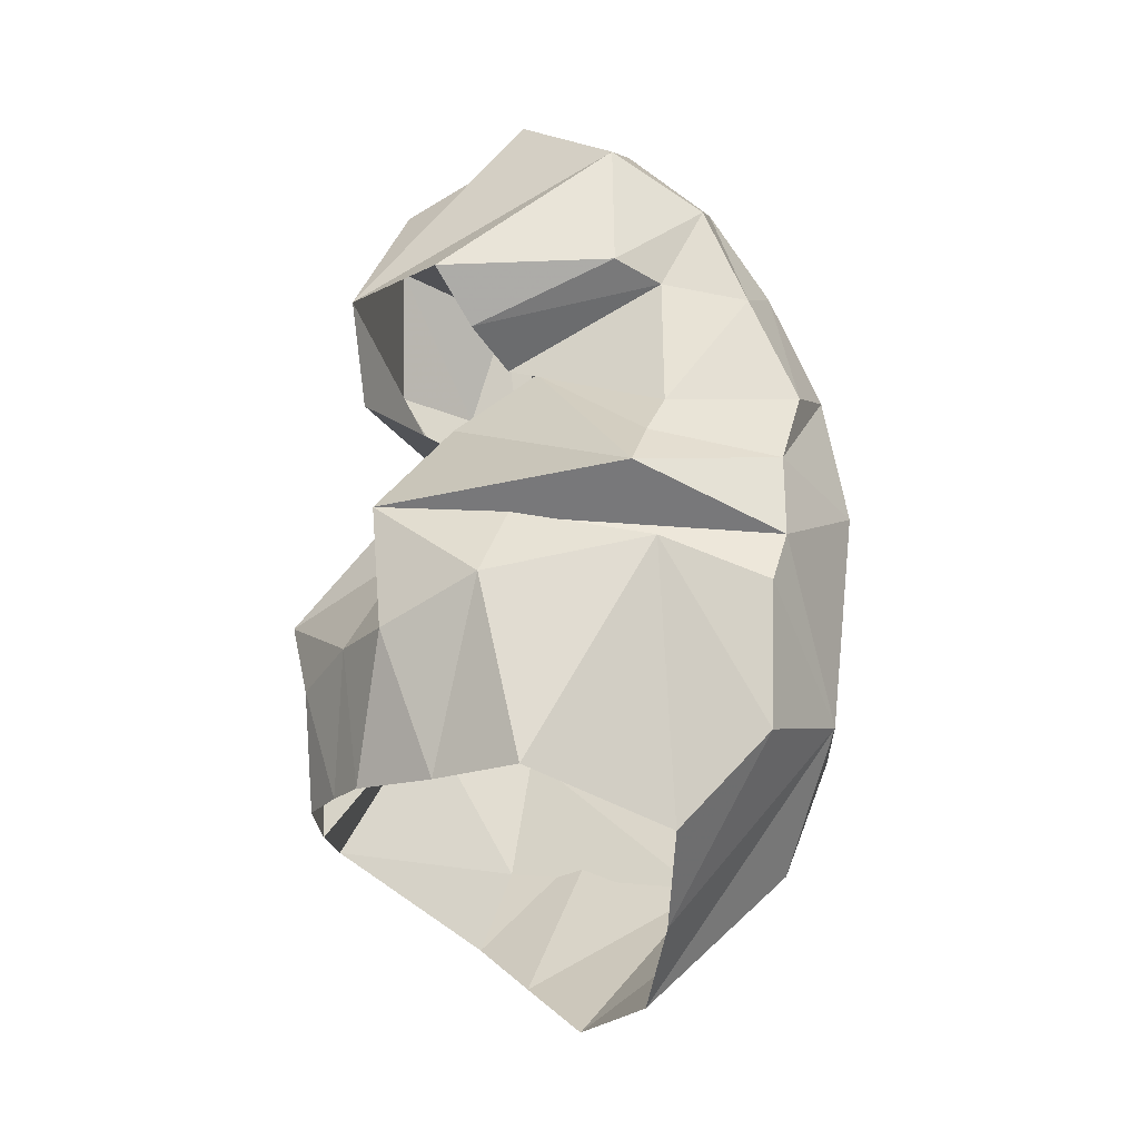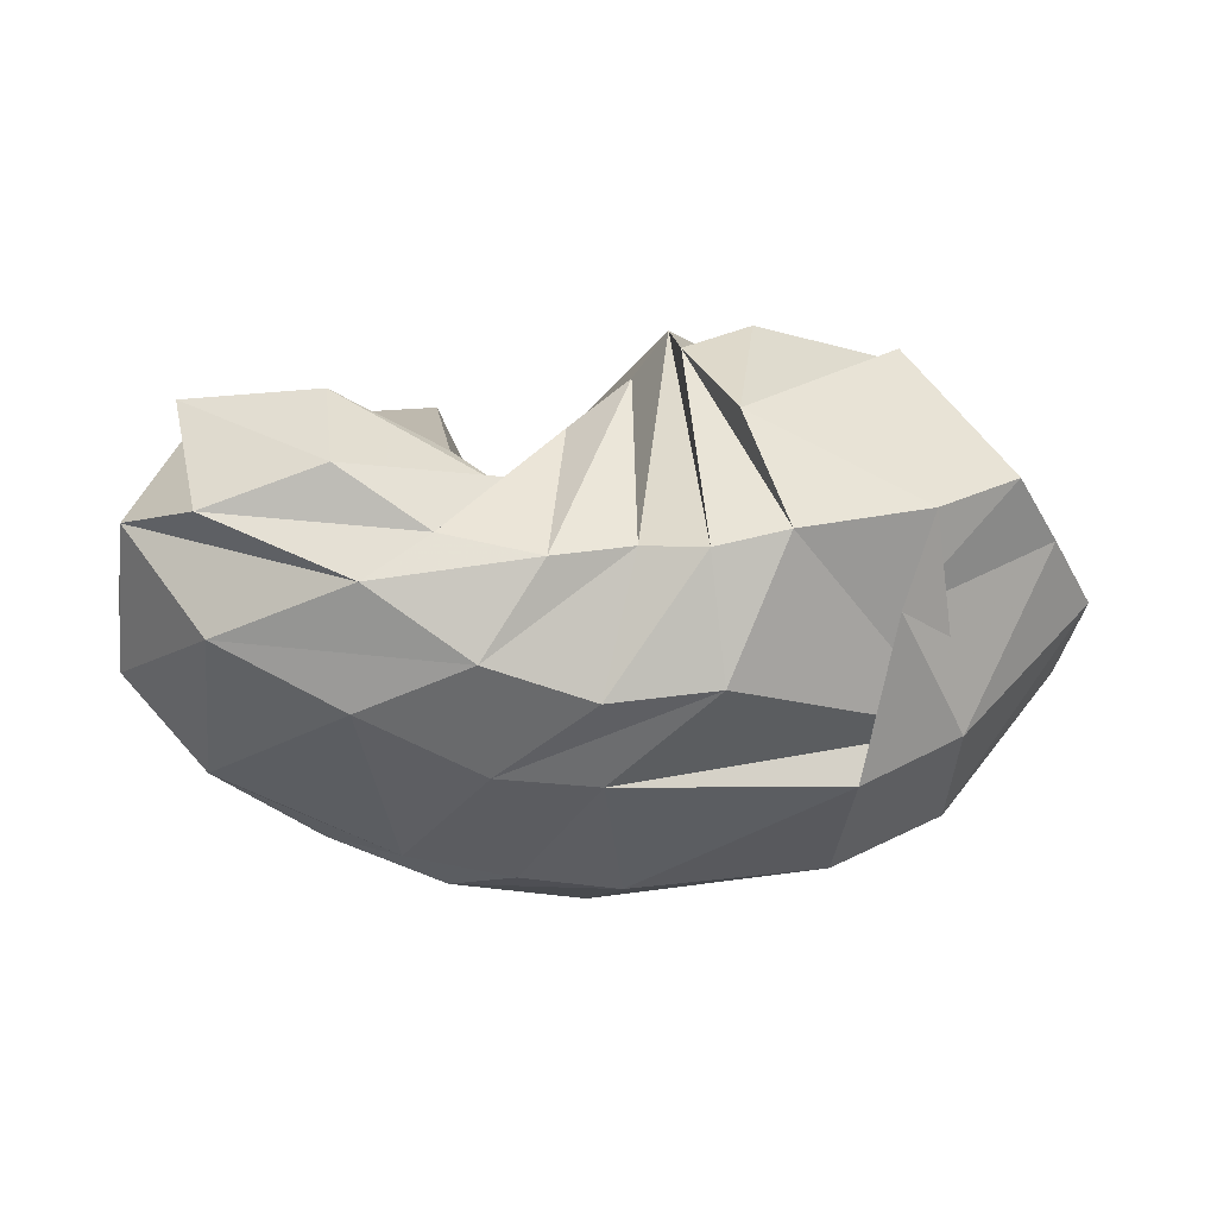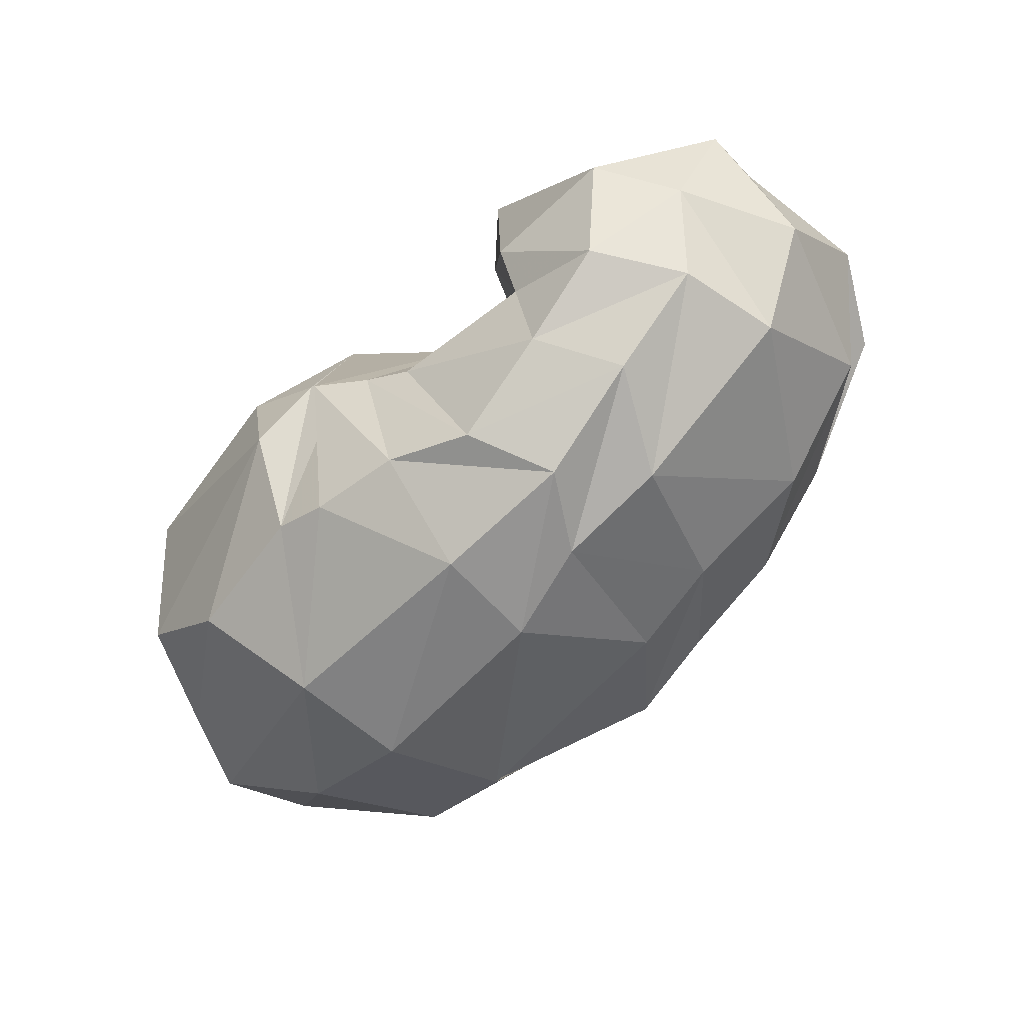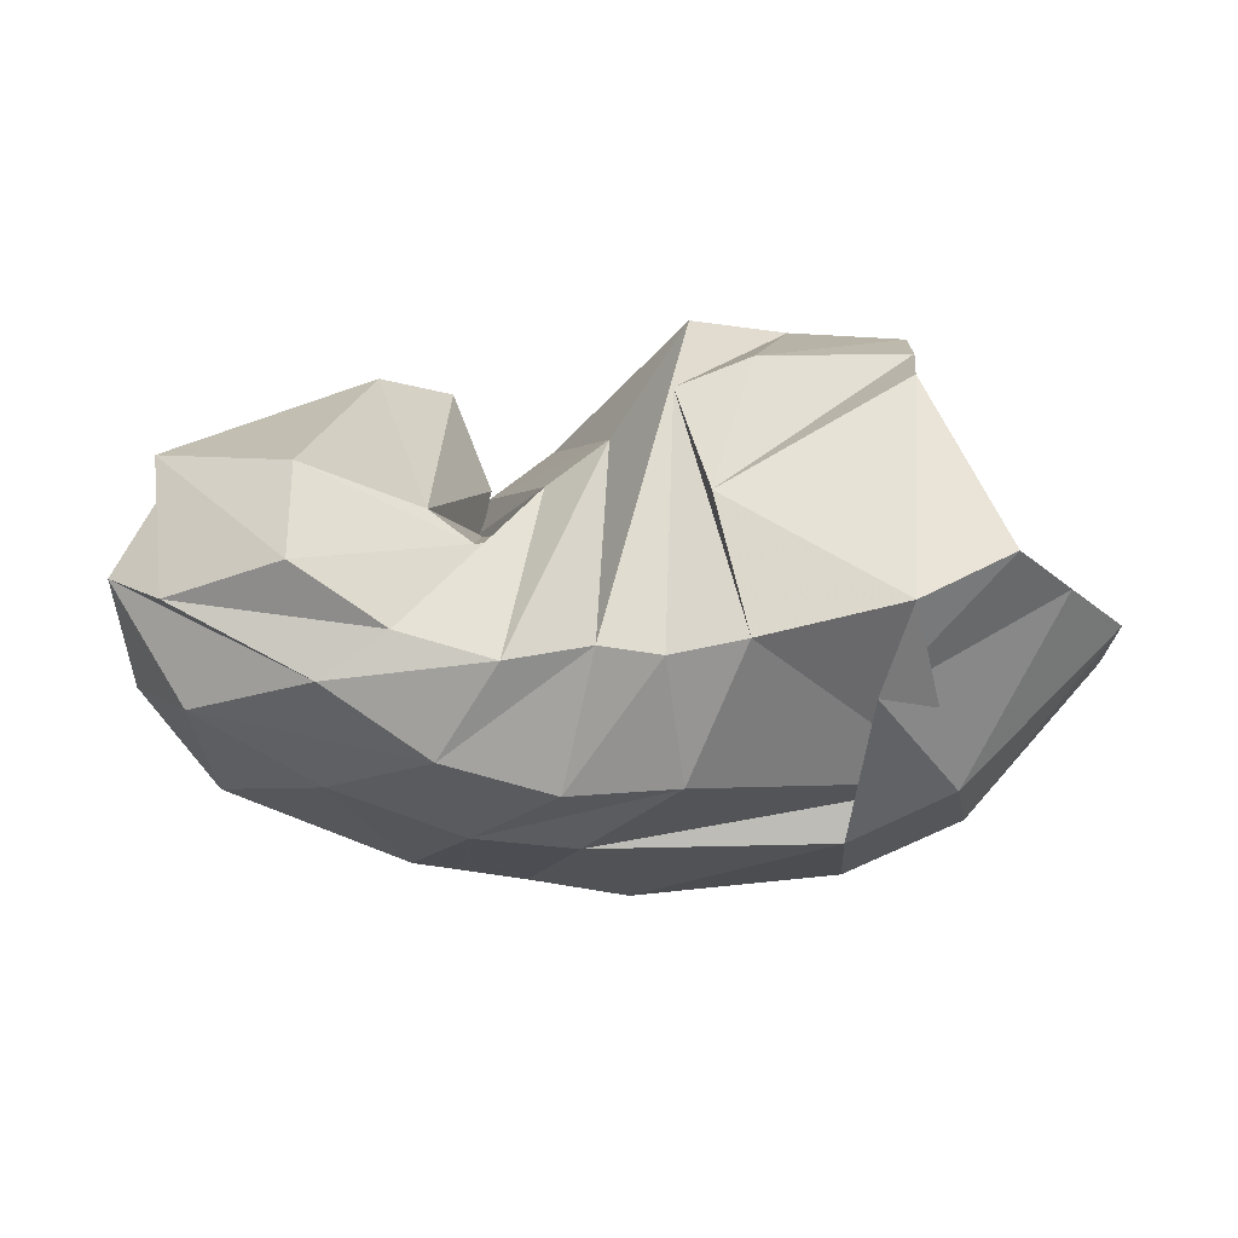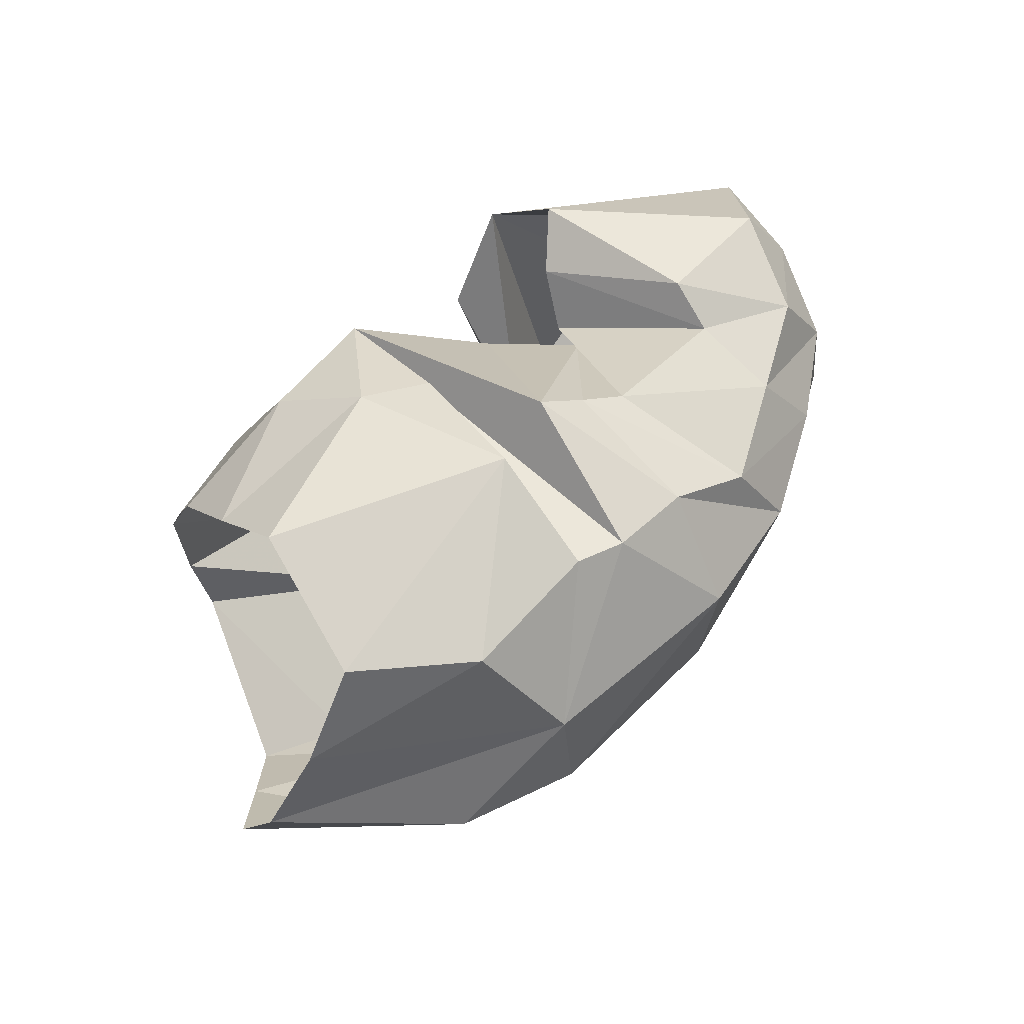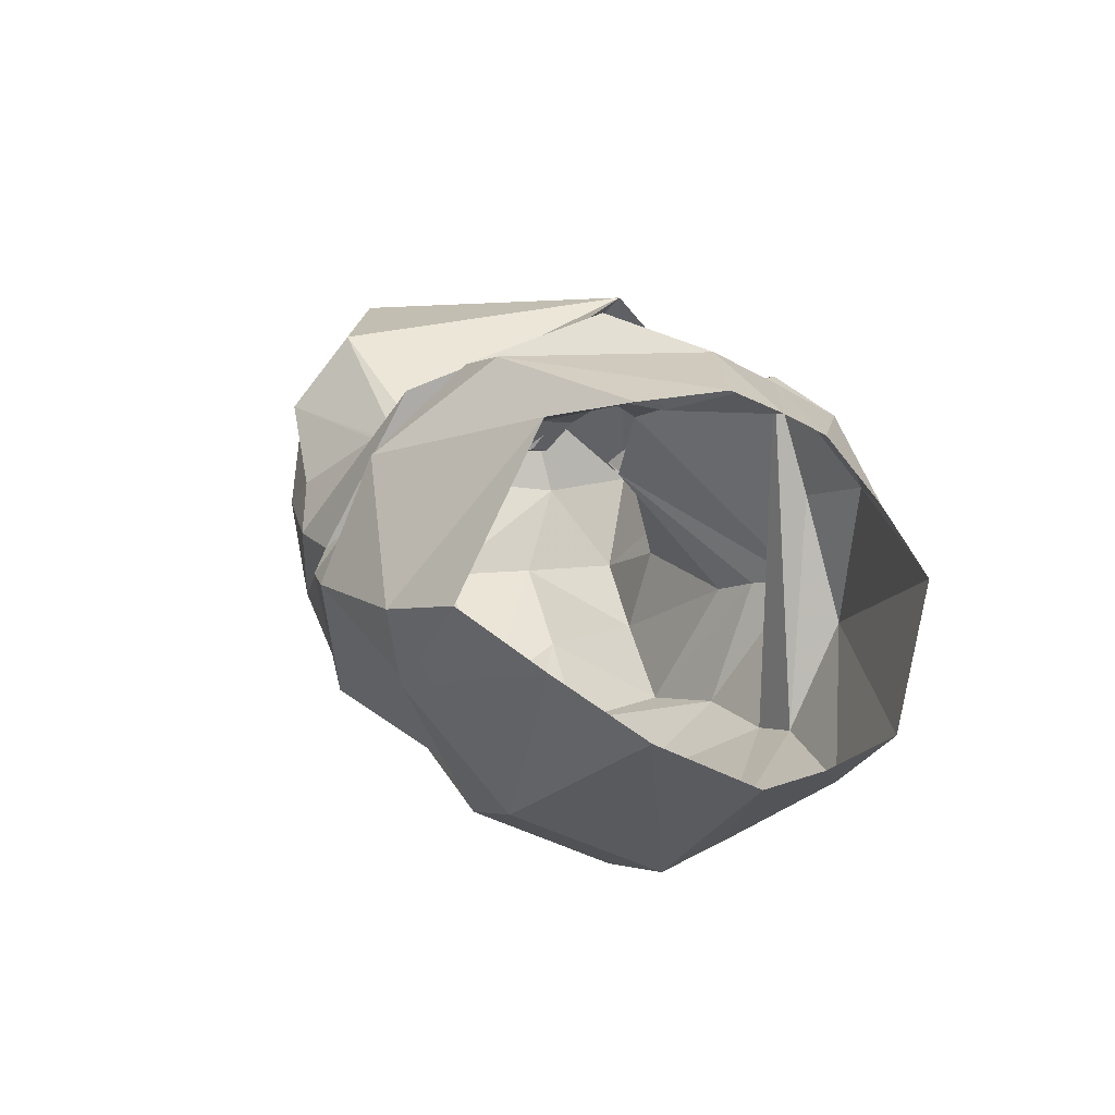
<metadata>
{"format":"obj","ext":"obj","renderer":"f3d","projection":"perspective","resolution":1024,"background":"white","views":[{"elev":63.7,"azim":-92.3,"up":"+Z"},{"elev":-5.4,"azim":166.1,"up":"+Y"},{"elev":-67.1,"azim":46.2,"up":"+Y"},{"elev":12.7,"azim":176.8,"up":"+Y"},{"elev":55.2,"azim":-51.7,"up":"+Z"},{"elev":21.3,"azim":-111.0,"up":"+Y"}]}
</metadata>
<code>
v 103.9 181.4 168.1
v 145.8 177.2 185.8
v 187.5 158 165.7
v 216.8 154.1 157.2
v 228.8 142.6 172.2
v 247.9 114.6 174.1
v 251.7 118.4 171.5
v 248.1 124 176.7
v 254.8 135.4 194.4
v 270.2 146.3 207.6
v 101.8 173.6 181.7
v 143.1 164.7 206.3
v 184.4 166.6 204.9
v -1 -1 -1
v -2 -2 -2
v -3 -3 -3
v -4 -4 -4
v -5 -5 -5
v -6 -6 -6
v -7 -7 -7
v 97.04 150.1 199.4
v 152.6 134.7 222.9
v 176 125.1 214.7
v 180 157.2 194
v 189.5 87.51 220.5
v 205.9 81.82 209.6
v 219.9 75.16 203
v 267.4 73.28 196.1
v 270.9 88.41 206.6
v 270.5 143.2 192.9
v 94.25 124.3 216.4
v 162.6 81.49 222.5
v -8 -8 -8
v -9 -9 -9
v -10 -10 -10
v -11 -11 -11
v -12 -12 -12
v -13 -13 -13
v -14 -14 -14
v -15 -15 -15
v 78.57 79.83 198.8
v 110.2 49.25 195.7
v 156.5 45.95 201.9
v 173.4 40.17 198.4
v 203.1 38.53 193.3
v 230.3 29.98 182.7
v 266 44.34 186.8
v 298.2 57.4 191.5
v 314.7 87.15 204.4
v 272.3 174.7 184
v 60.31 82.21 164
v 124.3 25.88 160.1
v 130 39 155.6
v 197.8 14.24 159
v 243.7 19.21 155.8
v 282.3 34.26 161.2
v 316.1 52.47 163.7
v 330.6 80.06 178.9
v 347.6 116.2 174.8
v -16 -16 -16
v 44.34 88.75 135.5
v 88.66 40.99 123.6
v 127.6 24.28 121.8
v 194.6 17.93 123.5
v 226.6 21.5 130.9
v 262.9 28.28 128.8
v 322 53.19 129.8
v 348.1 83.78 140.1
v 345.5 128.7 153.7
v 266.5 161.5 179.9
v 46.67 108.5 101.3
v 99.71 64.47 77.29
v 133.5 48.92 77.17
v 211.8 48.32 78.13
v 244.5 50.78 82.49
v 286.4 68.62 77.75
v 326.9 90.02 87.06
v 350.5 125.4 106.9
v 329.8 157.7 148.1
v 266.5 161.5 179.9
v 68.07 125.1 78.03
v 128.5 99.49 52.68
v 100.6 66.78 78.96
v 183.5 75.4 47.88
v 218.1 71.33 55.37
v 253.7 81.8 55.79
v 287 105 59.82
v 331.7 125.6 76.79
v 335.1 162.5 106
v -17 -17 -17
v 88.53 141 56.96
v 119.4 129.6 45.79
v 166.3 121 38.24
v 189.6 115.5 42.28
v 208.4 116.4 51.44
v 235 112.6 50.25
v 265.6 119.7 60.3
v 294.6 139.3 64.3
v 293.3 164.1 85.07
v 266.5 161.5 179.9
v 112.8 186.3 93.96
v 175.5 158.8 58.77
v -18 -18 -18
v -19 -19 -19
v -20 -20 -20
v -21 -21 -21
v -22 -22 -22
v -23 -23 -23
v -24 -24 -24
v -25 -25 -25
v 108.7 189 121.3
v 159.9 191.6 96.17
v 183.6 183 93.8
v 175.6 197.7 137.8
v 203 170 79.44
v 221.5 155.4 85.57
v 227.7 139.6 87.23
v 241.8 138.4 87.7
v 255.4 148.2 92.1
v 248 172.8 157.5
v 106.1 190 151
v 142.2 191.1 162.1
v 170.5 183.8 135.8
v -26 -26 -26
v -27 -27 -27
v -28 -28 -28
v -29 -29 -29
v -30 -30 -30
v -31 -31 -31
v -32 -32 -32
v 106.1 168.5 160.8
v 143.5 164.8 177.8
v 183 144.2 161.9
v 209.8 141 155.4
v 237.1 140.4 151.2
v 243.2 128.9 143.9
v 239.7 131.3 137.3
v 246 117.8 136.8
v 236.5 144 146.1
v 254.2 160.2 162.9
g foo
f 1 11 2
f 11 12 2
f 2 12 3
f 12 13 3
f 3 13 4
f 4 13 13
f 23 13 13
f 4 13 5
f 13 25 5
f 5 25 6
f 25 26 6
f 6 26 7
f 26 27 7
f 7 27 8
f 27 28 8
f 8 28 9
f 28 29 9
f 9 29 10
f 29 10 10
f 11 21 12
f 21 22 12
f 12 22 13
f 22 23 13
f 21 31 22
f 31 32 22
f 22 32 23
f 23 32 43
f 32 42 43
f 23 43 13
f 43 44 13
f 13 44 25
f 44 45 25
f 25 45 26
f 45 46 26
f 26 46 27
f 46 47 27
f 27 47 28
f 47 48 28
f 28 48 29
f 48 49 29
f 29 49 10
f 49 50 10
f 31 41 32
f 41 42 32
f 41 51 42
f 51 52 42
f 42 52 43
f 52 52 43
f 43 52 44
f 52 54 44
f 44 54 45
f 54 55 45
f 45 55 46
f 55 56 46
f 46 56 47
f 56 57 47
f 47 57 48
f 57 58 48
f 48 58 49
f 58 59 49
f 49 59 50
f 50 59 50
f 59 69 50
f 51 61 52
f 61 62 52
f 62 52 52
f 62 63 52
f 52 63 54
f 63 64 54
f 54 64 55
f 64 65 55
f 55 65 56
f 65 66 56
f 56 66 57
f 66 67 57
f 57 67 58
f 67 68 58
f 58 68 59
f 68 69 59
f 61 71 62
f 71 72 62
f 62 72 63
f 72 73 63
f 63 73 64
f 73 74 64
f 64 74 65
f 74 75 65
f 65 75 66
f 75 76 66
f 66 76 67
f 76 77 67
f 67 77 68
f 77 78 68
f 68 78 69
f 78 79 69
f 69 79 50
f 79 50 50
f 71 81 72
f 81 82 72
f 72 82 73
f 82 83 73
f 73 83 74
f 83 84 74
f 74 84 75
f 84 85 75
f 75 85 76
f 85 86 76
f 76 86 77
f 86 87 77
f 77 87 78
f 87 88 78
f 78 88 79
f 88 89 79
f 79 89 50
f 50 89 50
f 89 99 50
f 81 91 82
f 91 92 82
f 82 92 83
f 92 93 83
f 83 93 84
f 93 94 84
f 84 94 85
f 94 95 85
f 85 95 86
f 95 96 86
f 86 96 87
f 96 97 87
f 87 97 88
f 97 98 88
f 88 98 89
f 98 99 89
f 91 101 92
f 101 102 92
f 92 102 93
f 93 102 113
f 102 112 113
f 93 113 94
f 113 114 94
f 94 114 95
f 114 115 95
f 95 115 96
f 115 116 96
f 96 116 97
f 116 117 97
f 97 117 98
f 117 118 98
f 98 118 99
f 118 119 99
f 99 119 50
f 119 120 50
f 101 111 102
f 111 112 102
f 111 121 112
f 121 122 112
f 112 122 113
f 122 114 113
f 113 114 114
f 114 114 4
f 114 3 4
f 114 4 115
f 4 135 115
f 115 135 116
f 135 136 116
f 116 136 117
f 136 137 117
f 117 137 118
f 137 137 118
f 118 137 119
f 137 139 119
f 119 139 120
f 139 120 120
f 121 1 122
f 1 2 122
f 122 2 114
f 2 3 114
g

</code>
